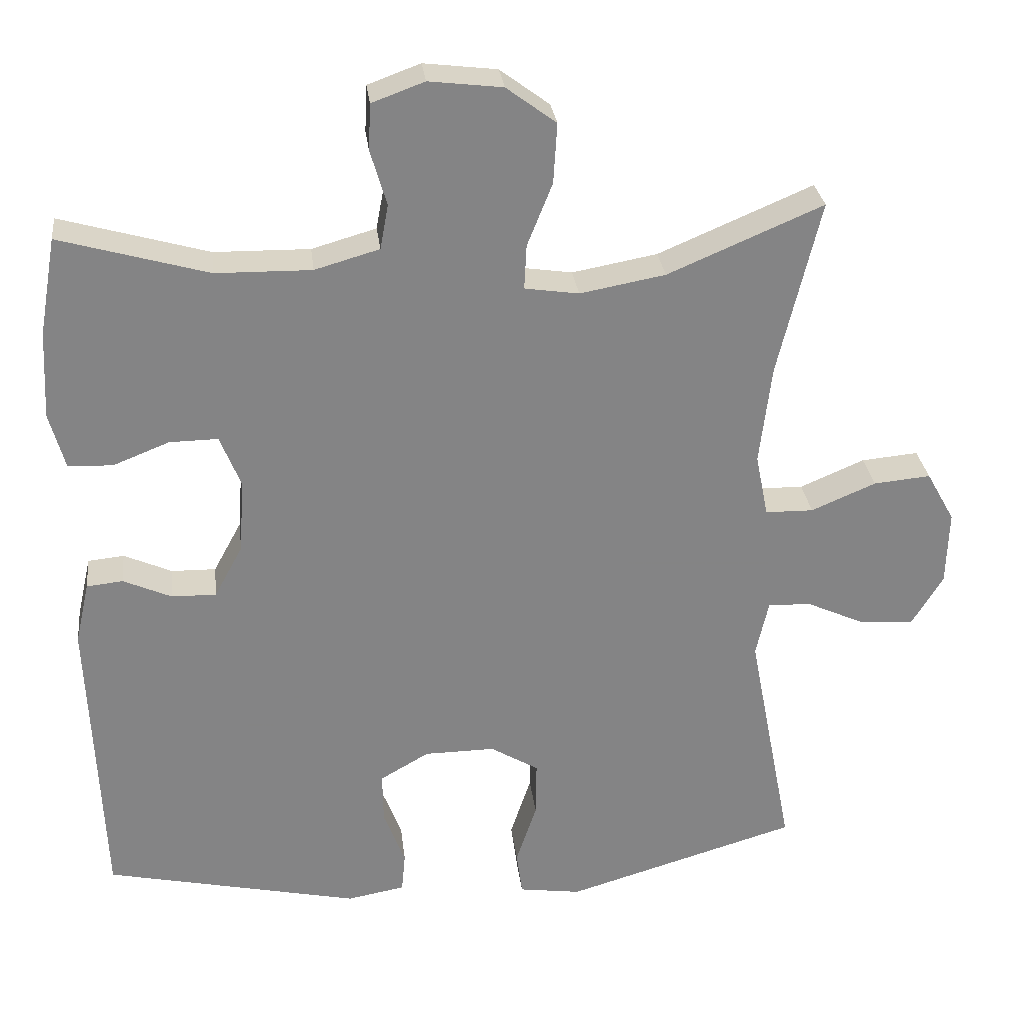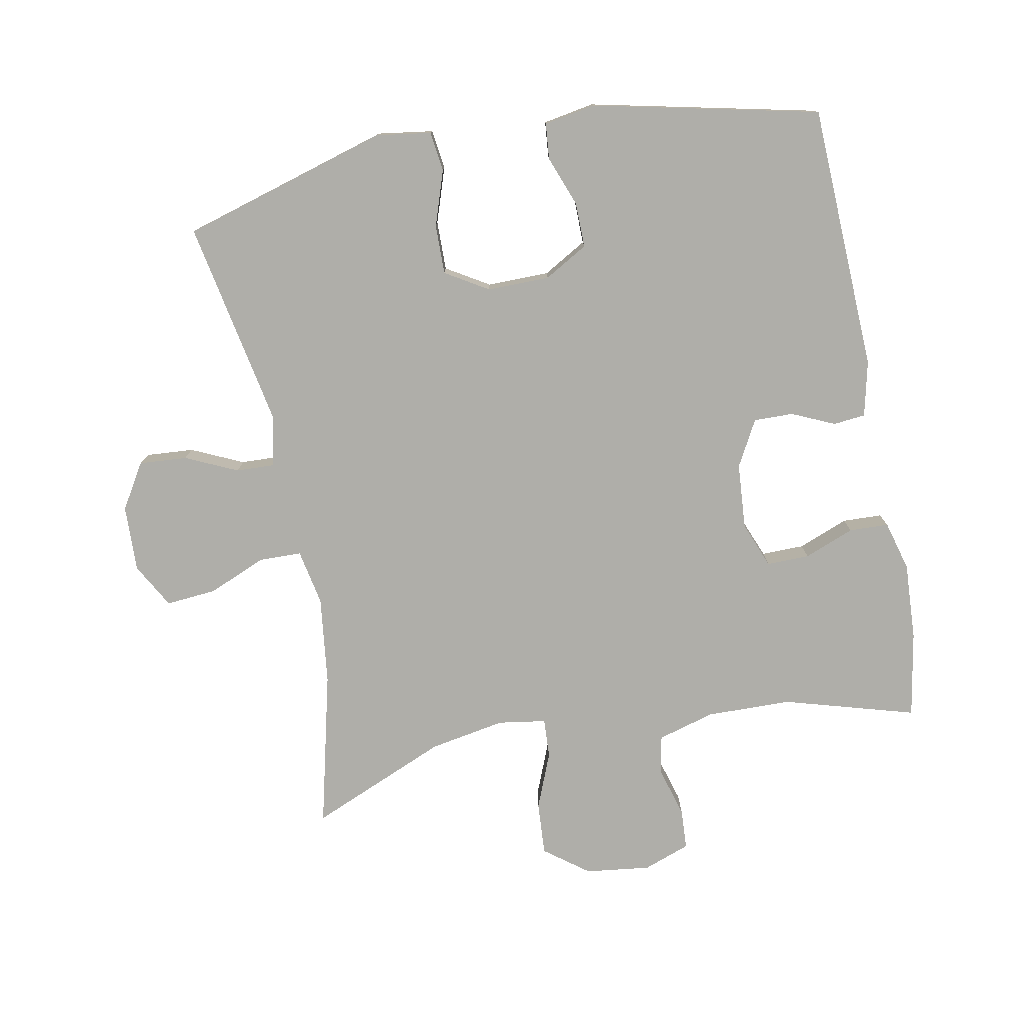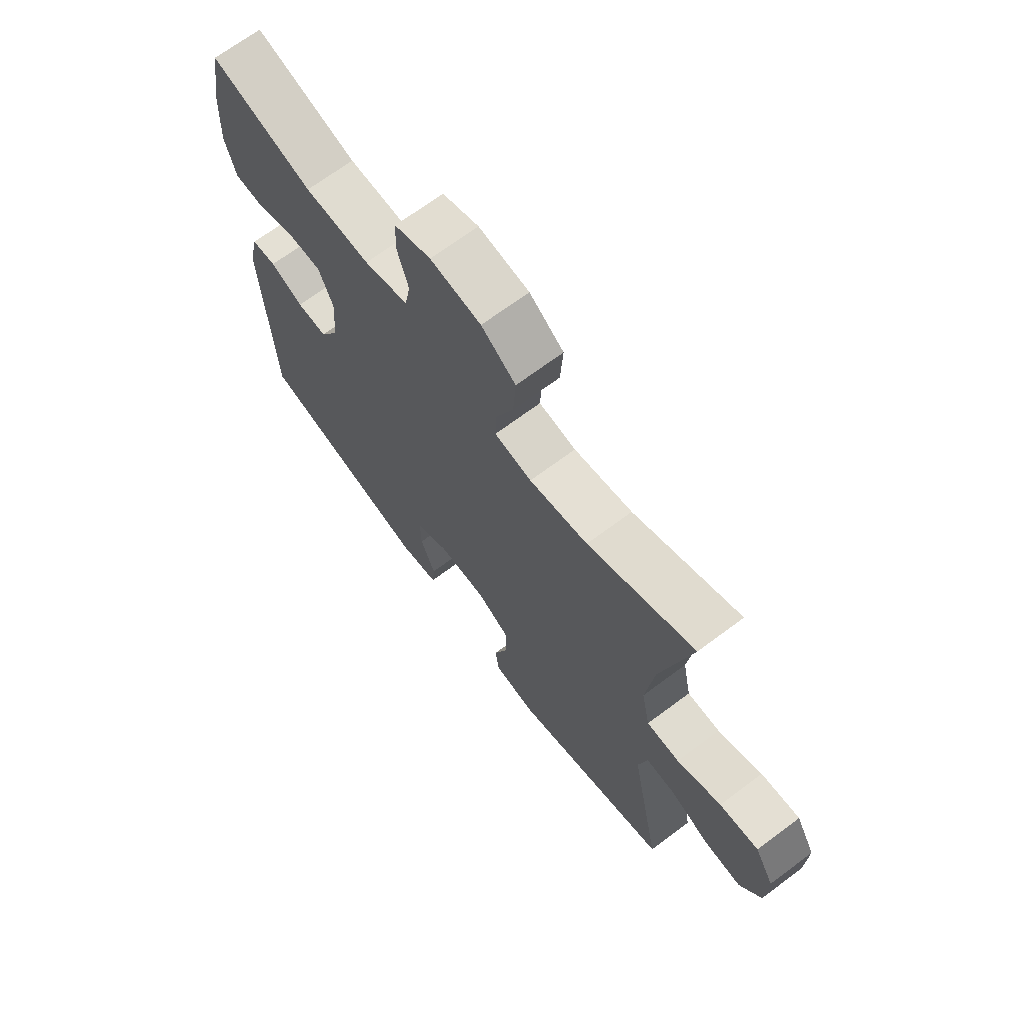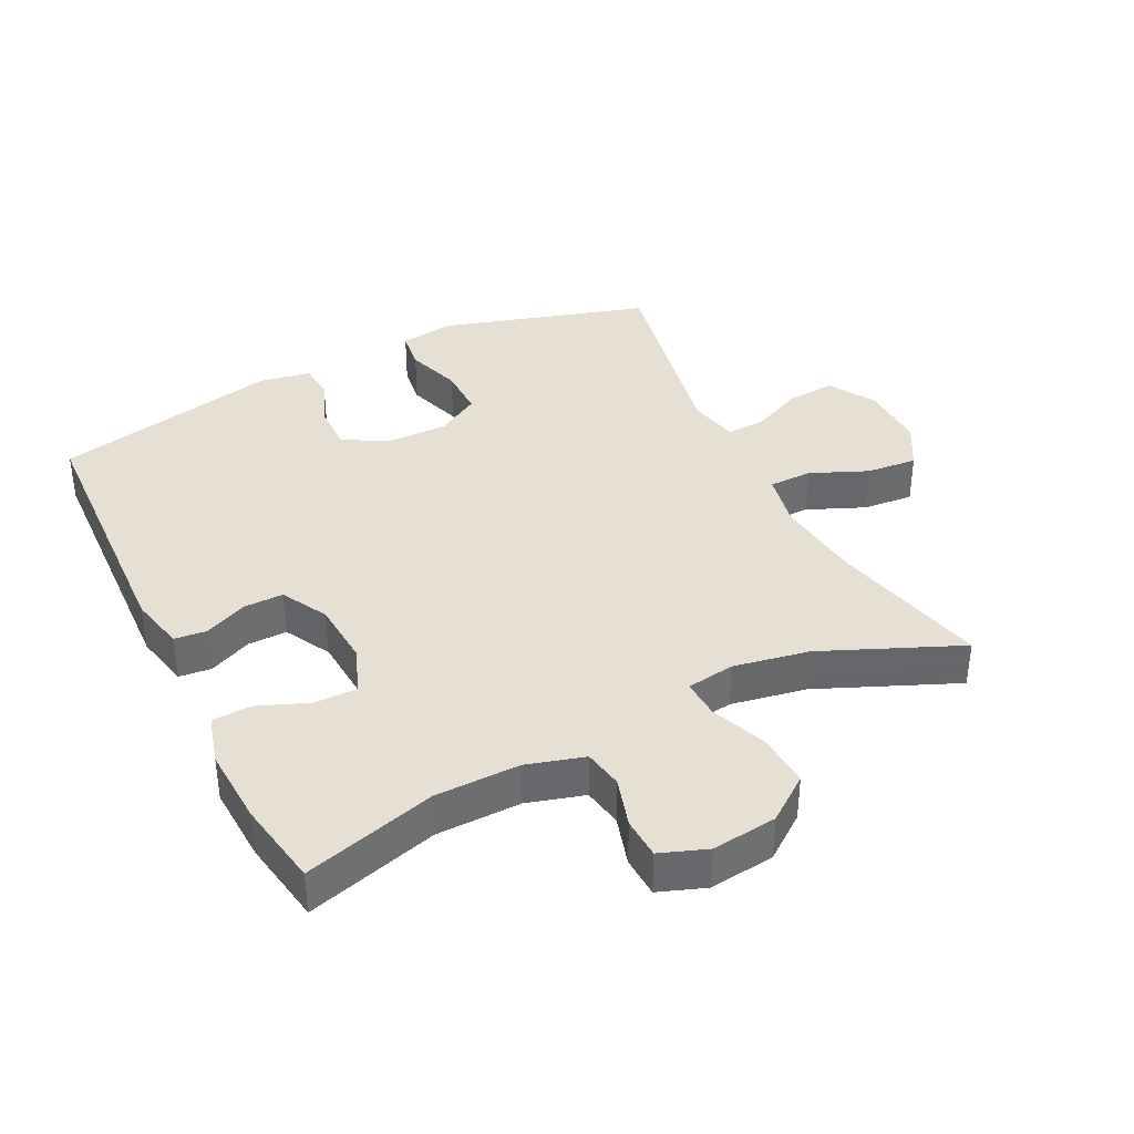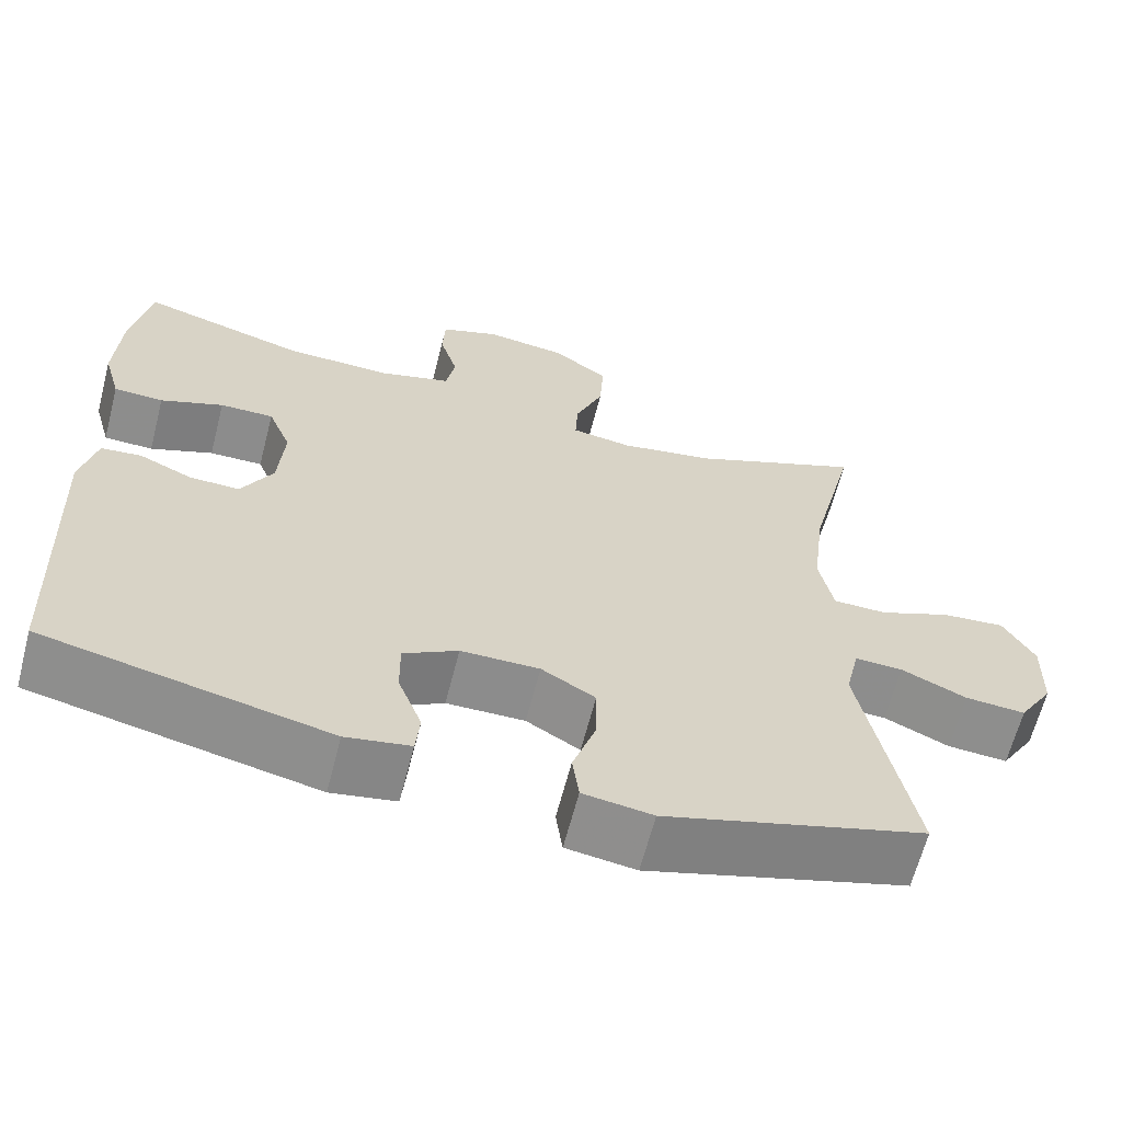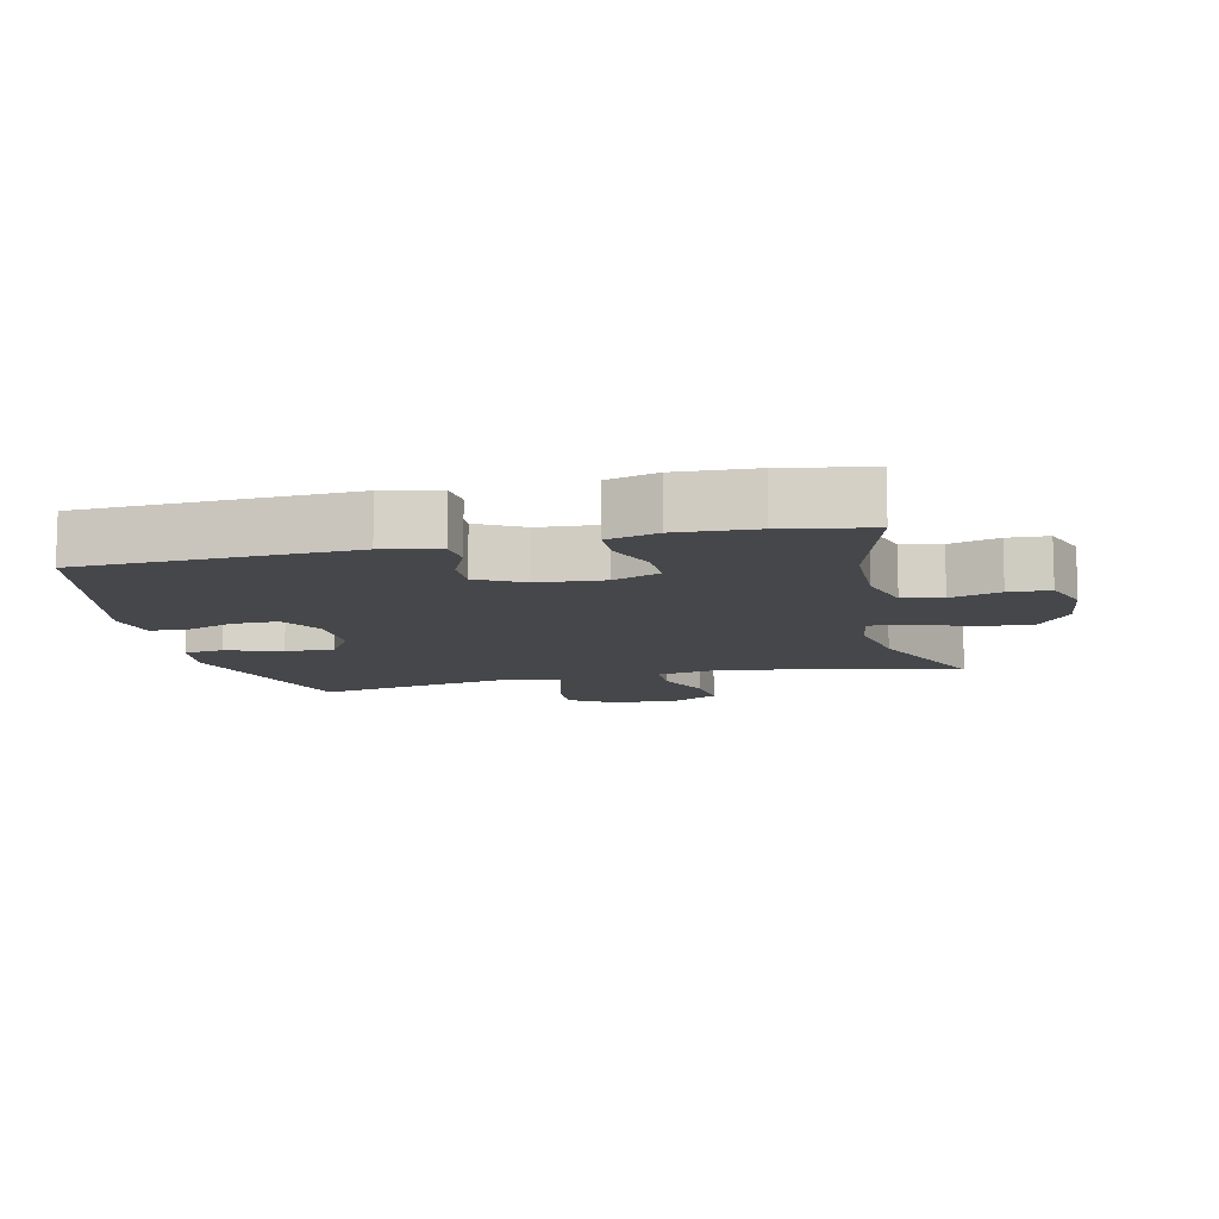
<metadata>
{"format":"obj","ext":"obj","renderer":"f3d","projection":"perspective","resolution":1024,"background":"white","views":[{"elev":28.9,"azim":-6.7,"up":"+Z"},{"elev":-77.5,"azim":-169.3,"up":"+Y"},{"elev":69.0,"azim":53.2,"up":"+Z"},{"elev":38.0,"azim":-26.4,"up":"+Y"},{"elev":-64.3,"azim":-14.5,"up":"+Z"},{"elev":-10.7,"azim":-77.2,"up":"+Y"}]}
</metadata>
<code>
v -0.5 0.07 -0.5
v -0.517 0.07 -0.095
v -0.498 0.07 -0.011
v -0.449 0.07 -0.006
v -0.384 0.07 -0.035
v -0.324 0.07 -0.036
v -0.286 0.07 0.034
v -0.279 0.07 0.134
v -0.307 0.07 0.204
v -0.372 0.07 0.203
v -0.448 0.07 0.173
v -0.508 0.07 0.175
v -0.529 0.07 0.251
v -0.523 0.07 0.369
v -0.5 0.07 0.5
v -0.3 0.07 0.443
v -0.171 0.07 0.441
v -0.084 0.07 0.466
v -0.073 0.07 0.526
v -0.095 0.07 0.601
v -0.092 0.07 0.663
v -0.021 0.07 0.689
v 0.078 0.07 0.677
v 0.145 0.07 0.627
v 0.14 0.07 0.546
v 0.106 0.07 0.461
v 0.103 0.07 0.401
v 0.176 0.07 0.39
v 0.291 0.07 0.411
v 0.5 0.07 0.5
v 0.443 0.07 0.263
v 0.427 0.07 0.129
v 0.444 0.07 0.044
v 0.509 0.07 0.043
v 0.596 0.07 0.08
v 0.673 0.07 0.087
v 0.711 0.07 0.019
v 0.708 0.07 -0.082
v 0.666 0.07 -0.151
v 0.593 0.07 -0.146
v 0.514 0.07 -0.11
v 0.456 0.07 -0.108
v 0.439 0.07 -0.184
v 0.5 0.07 -0.5
v 0.186 0.07 -0.593
v 0.102 0.07 -0.581
v 0.094 0.07 -0.521
v 0.122 0.07 -0.437
v 0.123 0.07 -0.362
v 0.058 0.07 -0.323
v -0.037 0.07 -0.324
v -0.103 0.07 -0.362
v -0.102 0.07 -0.431
v -0.073 0.07 -0.507
v -0.078 0.07 -0.561
v -0.156 0.07 -0.575
v -0.5 0 -0.5
v -0.517 0 -0.095
v -0.498 0 -0.011
v -0.449 0 -0.006
v -0.384 0 -0.035
v -0.324 0 -0.036
v -0.286 0 0.034
v -0.279 0 0.134
v -0.307 0 0.204
v -0.372 0 0.203
v -0.448 0 0.173
v -0.508 0 0.175
v -0.529 0 0.251
v -0.523 0 0.369
v -0.5 0 0.5
v -0.3 0 0.443
v -0.171 0 0.441
v -0.084 0 0.466
v -0.073 0 0.526
v -0.095 0 0.601
v -0.092 0 0.663
v -0.021 0 0.689
v 0.078 0 0.677
v 0.145 0 0.627
v 0.14 0 0.546
v 0.106 0 0.461
v 0.103 0 0.401
v 0.176 0 0.39
v 0.291 0 0.411
v 0.5 0 0.5
v 0.443 0 0.263
v 0.427 0 0.129
v 0.444 0 0.044
v 0.509 0 0.043
v 0.596 0 0.08
v 0.673 0 0.087
v 0.711 0 0.019
v 0.708 0 -0.082
v 0.666 0 -0.151
v 0.593 0 -0.146
v 0.514 0 -0.11
v 0.456 0 -0.108
v 0.439 0 -0.184
v 0.5 0 -0.5
v 0.186 0 -0.593
v 0.102 0 -0.581
v 0.094 0 -0.521
v 0.122 0 -0.437
v 0.123 0 -0.362
v 0.058 0 -0.323
v -0.037 0 -0.324
v -0.103 0 -0.362
v -0.102 0 -0.431
v -0.073 0 -0.507
v -0.078 0 -0.561
v -0.156 0 -0.575
f 3 4 5
f 2 3 5
f 1 2 5
f 56 1 5
f 55 56 5
f 54 55 5
f 53 54 5
f 52 53 5 6
f 51 52 6 7
f 50 51 7 8
f 49 50 8 9
f 46 47 48
f 45 46 48
f 44 45 48
f 43 44 48
f 42 43 48 49
f 39 40 41
f 38 39 41
f 37 38 41
f 36 37 41
f 35 36 41
f 34 35 41
f 33 34 41 42
f 42 49 9
f 33 42 9
f 32 33 9
f 29 30 31
f 31 32 9
f 29 31 9
f 28 29 9
f 24 25 26
f 23 24 26
f 22 23 26
f 21 22 26
f 20 21 26
f 19 20 26
f 18 19 26 27
f 17 18 27
f 28 9 10
f 27 28 10
f 17 27 10
f 16 17 10
f 14 15 16
f 13 14 16
f 12 13 16
f 11 12 16
f 10 11 16
f 61 60 59
f 61 59 58
f 61 58 57
f 61 57 112
f 61 112 111
f 61 111 110
f 61 110 109
f 62 61 109 108
f 63 62 108 107
f 64 63 107 106
f 65 64 106 105
f 104 103 102
f 104 102 101
f 104 101 100
f 104 100 99
f 105 104 99 98
f 97 96 95
f 97 95 94
f 97 94 93
f 97 93 92
f 97 92 91
f 97 91 90
f 98 97 90 89
f 65 105 98
f 65 98 89
f 65 89 88
f 87 86 85
f 65 88 87
f 65 87 85
f 65 85 84
f 82 81 80
f 82 80 79
f 82 79 78
f 82 78 77
f 82 77 76
f 82 76 75
f 83 82 75 74
f 83 74 73
f 66 65 84
f 66 84 83
f 66 83 73
f 66 73 72
f 72 71 70
f 72 70 69
f 72 69 68
f 72 68 67
f 72 67 66
f 1 57 58 2
f 2 58 59 3
f 3 59 60 4
f 4 60 61 5
f 5 61 62 6
f 6 62 63 7
f 7 63 64 8
f 8 64 65 9
f 9 65 66 10
f 10 66 67 11
f 11 67 68 12
f 12 68 69 13
f 13 69 70 14
f 14 70 71 15
f 15 71 72 16
f 16 72 73 17
f 17 73 74 18
f 18 74 75 19
f 19 75 76 20
f 20 76 77 21
f 21 77 78 22
f 22 78 79 23
f 23 79 80 24
f 24 80 81 25
f 25 81 82 26
f 26 82 83 27
f 27 83 84 28
f 28 84 85 29
f 29 85 86 30
f 30 86 87 31
f 31 87 88 32
f 32 88 89 33
f 33 89 90 34
f 34 90 91 35
f 35 91 92 36
f 36 92 93 37
f 37 93 94 38
f 38 94 95 39
f 39 95 96 40
f 40 96 97 41
f 41 97 98 42
f 42 98 99 43
f 43 99 100 44
f 44 100 101 45
f 45 101 102 46
f 46 102 103 47
f 47 103 104 48
f 48 104 105 49
f 49 105 106 50
f 50 106 107 51
f 51 107 108 52
f 52 108 109 53
f 53 109 110 54
f 54 110 111 55
f 55 111 112 56
f 56 112 57 1

</code>
